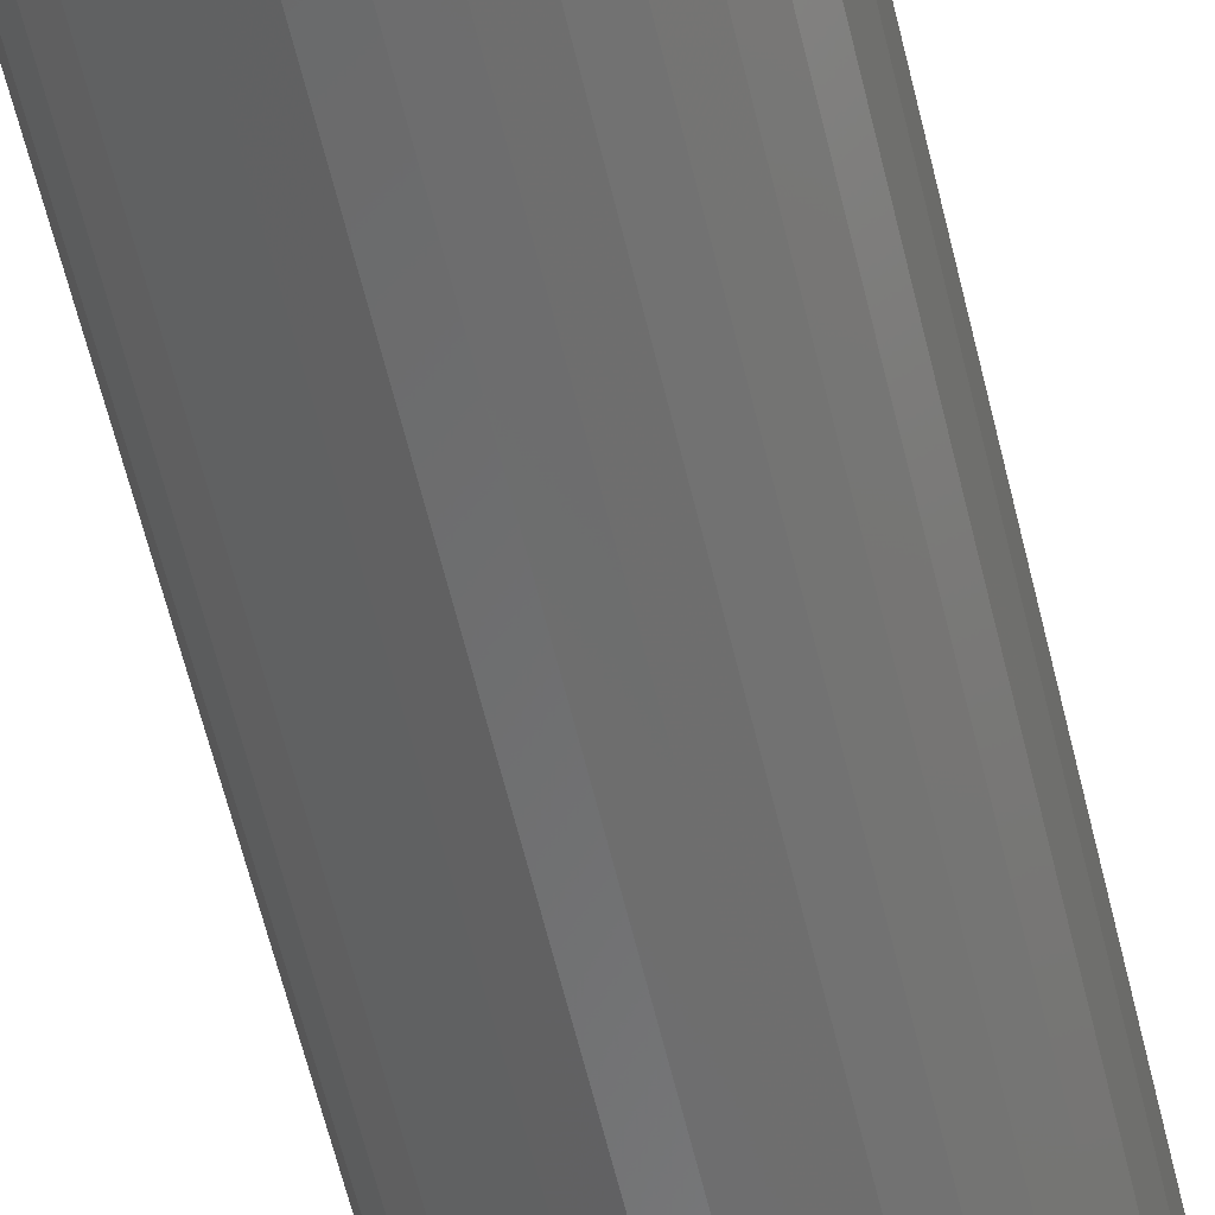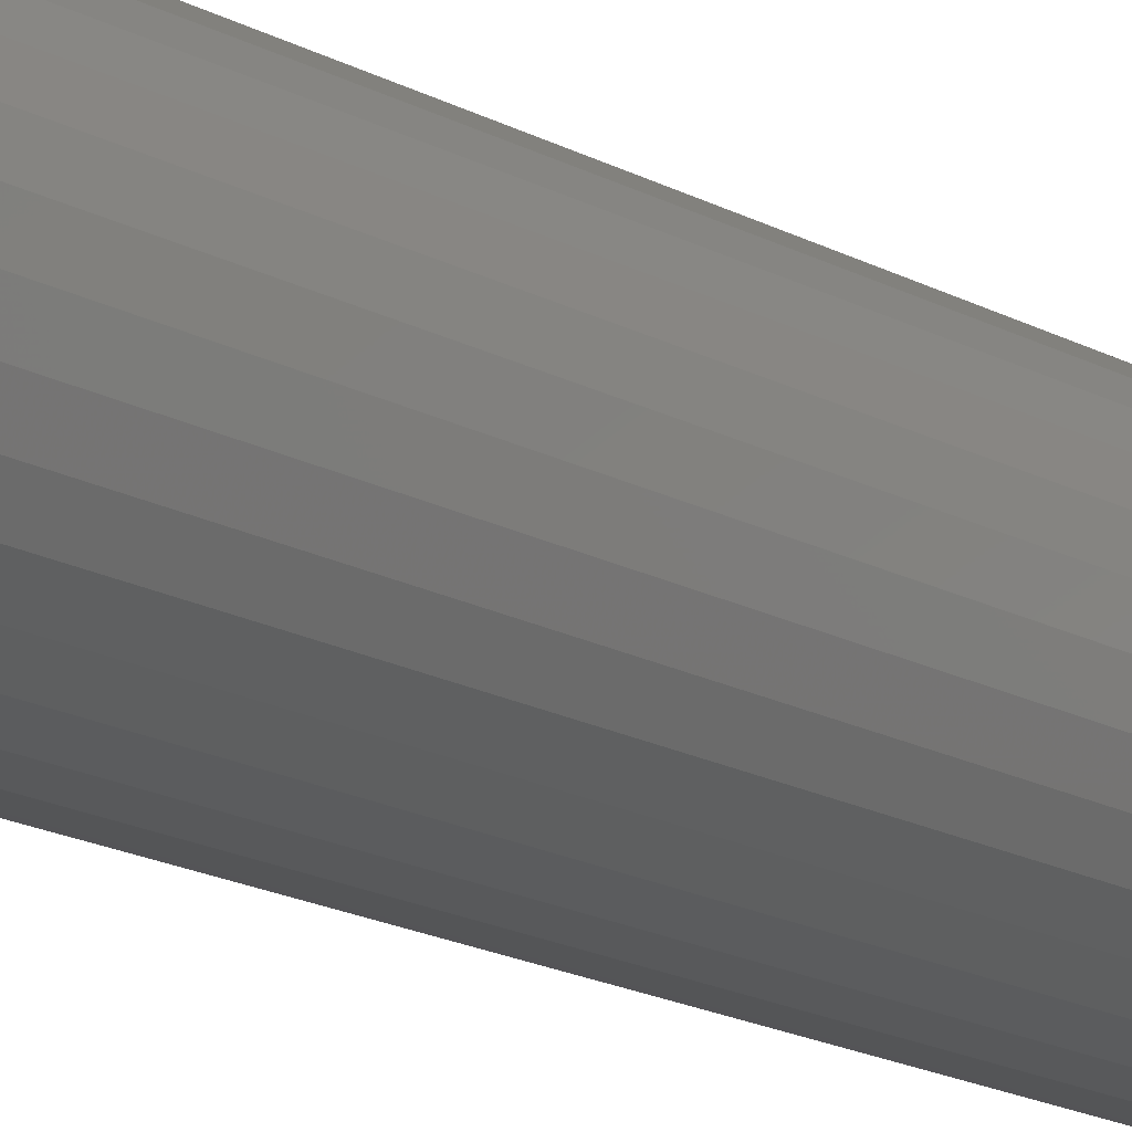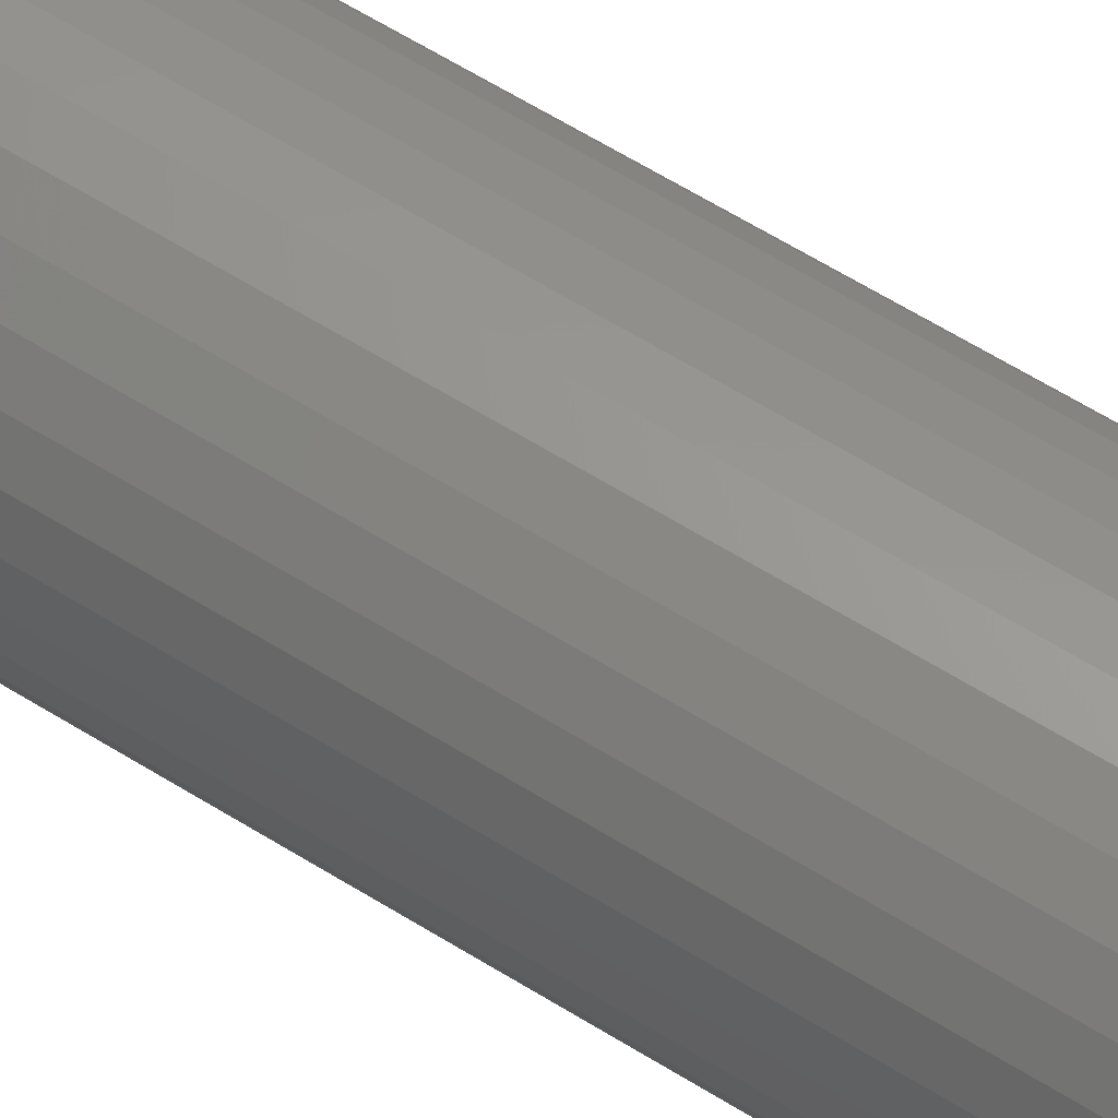
<metadata>
{"format":"stl","ext":"stl","renderer":"f3d","projection":"perspective","resolution":1024,"background":"white","views":[{"elev":-57.6,"azim":13.0,"up":"+Z"},{"elev":-17.4,"azim":-137.5,"up":"+Z"},{"elev":62.3,"azim":-57.7,"up":"+Z"}]}
</metadata>
<code>
# stl→obj: 320 verts, 636 faces
v -0.2931 4.549e-18 0.01039
v -0.3088 3.673e-18 0.008839
v -0.2912 4.654e-18 0.008839
v -0.3104 3.586e-18 0.006945
v -0.2896 4.74e-18 0.006945
v -0.3115 3.522e-18 0.004784
v -0.2885 4.804e-18 0.004784
v -0.2885 4.804e-18 -0.004784
v -0.3104 3.586e-18 -0.006945
v -0.2896 4.74e-18 -0.006945
v -0.3088 3.673e-18 -0.008839
v -0.2912 4.654e-18 -0.008839
v -0.3069 3.778e-18 -0.01039
v -0.3069 3.778e-18 0.01039
v -0.2952 4.429e-18 0.01155
v -0.2976 4.299e-18 0.01226
v -0.3 4.163e-18 0.0125
v -0.3024 4.028e-18 0.01226
v -0.3048 3.898e-18 0.01155
v -0.2931 4.549e-18 -0.01039
v -0.3048 3.898e-18 -0.01155
v -0.3024 4.028e-18 -0.01226
v -0.3 4.163e-18 -0.0125
v -0.2976 4.299e-18 -0.01226
v -0.2952 4.429e-18 -0.01155
v -0.2877 4.844e-18 0.002439
v -0.3123 3.483e-18 0.002439
v -0.2875 4.857e-18 -1.353e-17
v -0.3125 3.469e-18 -2.406e-17
v -0.2877 4.844e-18 -0.002439
v -0.3123 3.483e-18 -0.002439
v -0.3115 3.522e-18 -0.004784
v -0.225 0.75 -9.185e-18
v -0.225 0.0625 -9.417e-17
v -0.2264 0.75 -0.01463
v -0.2264 0.0625 -0.01463
v -0.2307 0.75 -0.0287
v -0.2307 0.0625 -0.0287
v -0.2376 0.75 -0.04167
v -0.2376 0.0625 -0.04167
v -0.247 0.75 -0.05303
v -0.247 0.0625 -0.05303
v -0.2583 0.75 -0.06236
v -0.2583 0.0625 -0.06236
v -0.2713 0.75 -0.06929
v -0.2713 0.0625 -0.06929
v -0.2854 0.75 -0.07356
v -0.2854 0.0625 -0.07356
v -0.3 0.75 -0.075
v -0.3 0.0625 -0.075
v -0.3146 0.75 -0.07356
v -0.3146 0.0625 -0.07356
v -0.3287 0.75 -0.06929
v -0.3287 0.0625 -0.06929
v -0.3417 0.75 -0.06236
v -0.3417 0.0625 -0.06236
v -0.353 0.75 -0.05303
v -0.353 0.0625 -0.05303
v -0.3624 0.75 -0.04167
v -0.3624 0.0625 -0.04167
v -0.3693 0.75 -0.0287
v -0.3693 0.0625 -0.0287
v -0.3736 0.75 -0.01463
v -0.3736 0.0625 -0.01463
v -0.375 0.75 9.185e-18
v -0.375 0.0625 9.185e-18
v -0.3736 0.75 0.01463
v -0.3736 0.0625 0.01463
v -0.3693 0.75 0.0287
v -0.3693 0.0625 0.0287
v -0.3624 0.75 0.04167
v -0.3624 0.0625 0.04167
v -0.353 0.75 0.05303
v -0.353 0.0625 0.05303
v -0.3417 0.75 0.06236
v -0.3417 0.0625 0.06236
v -0.3287 0.75 0.06929
v -0.3287 0.0625 0.06929
v -0.3146 0.75 0.07356
v -0.3146 0.0625 0.07356
v -0.3 0.75 0.075
v -0.3 0.0625 0.075
v -0.2854 0.75 0.07356
v -0.2854 0.0625 0.07356
v -0.2713 0.75 0.06929
v -0.2713 0.0625 0.06929
v -0.2583 0.75 0.06236
v -0.2583 0.0625 0.06236
v -0.247 0.75 0.05303
v -0.247 0.0625 0.05303
v -0.2376 0.75 0.04167
v -0.2376 0.0625 0.04167
v -0.2307 0.75 0.0287
v -0.2307 0.0625 0.0287
v -0.2264 0.75 0.01463
v -0.2264 0.0625 0.01463
v -0.3247 0.001201 6.939e-17
v -0.3242 0.001201 0.004817
v -0.3364 0.004758 6.592e-17
v -0.3357 0.004758 0.007105
v -0.3472 0.01053 6.245e-17
v -0.3463 0.01053 0.009213
v -0.3567 0.01831 6.245e-17
v -0.3556 0.01831 0.01106
v -0.3645 0.02778 5.551e-17
v -0.3632 0.02778 0.01258
v -0.3702 0.03858 5.551e-17
v -0.3689 0.03858 0.0137
v -0.3738 0.05031 5.551e-17
v -0.3724 0.05031 0.0144
v -0.2758 0.001201 0.004817
v -0.2753 0.001201 1.041e-17
v -0.2643 0.004758 0.007105
v -0.2636 0.004758 -2.429e-17
v -0.2537 0.01053 0.009213
v -0.2528 0.01053 -4.857e-17
v -0.2444 0.01831 0.01106
v -0.2433 0.01831 -7.286e-17
v -0.2368 0.02778 0.01258
v -0.2355 0.02778 -9.021e-17
v -0.2311 0.03858 0.0137
v -0.2298 0.03858 -1.076e-16
v -0.2276 0.05031 0.0144
v -0.2262 0.05031 -1.18e-16
v -0.2772 0.001201 0.00945
v -0.2664 0.004758 0.01394
v -0.2564 0.01053 0.01807
v -0.2476 0.01831 0.0217
v -0.2404 0.02778 0.02467
v -0.2351 0.03858 0.02688
v -0.2318 0.05031 0.02824
v -0.2795 0.001201 0.01372
v -0.2697 0.004758 0.02023
v -0.2607 0.01053 0.02624
v -0.2529 0.01831 0.0315
v -0.2464 0.02778 0.03582
v -0.2416 0.03858 0.03902
v -0.2386 0.05031 0.041
v -0.2825 0.001201 0.01746
v -0.2742 0.004758 0.02575
v -0.2666 0.01053 0.03339
v -0.2599 0.01831 0.04009
v -0.2544 0.02778 0.04558
v -0.2503 0.03858 0.04967
v -0.2478 0.05031 0.05218
v -0.2863 0.001201 0.02053
v -0.2798 0.004758 0.03028
v -0.2738 0.01053 0.03926
v -0.2685 0.01831 0.04714
v -0.2642 0.02778 0.0536
v -0.261 0.03858 0.0584
v -0.259 0.05031 0.06136
v -0.2906 0.001201 0.02281
v -0.2861 0.004758 0.03365
v -0.2819 0.01053 0.04363
v -0.2783 0.01831 0.05238
v -0.2753 0.02778 0.05956
v -0.2731 0.03858 0.0649
v -0.2718 0.05031 0.06818
v -0.2952 0.001201 0.02422
v -0.2929 0.004758 0.03572
v -0.2908 0.01053 0.04632
v -0.2889 0.01831 0.0556
v -0.2874 0.02778 0.06323
v -0.2863 0.03858 0.06889
v -0.2856 0.05031 0.07238
v -0.3 0.001201 0.02469
v -0.3 0.004758 0.03642
v -0.3 0.01053 0.04722
v -0.3 0.01831 0.05669
v -0.3 0.02778 0.06447
v -0.3 0.03858 0.07024
v -0.3 0.05031 0.0738
v -0.3048 0.001201 0.02422
v -0.3071 0.004758 0.03572
v -0.3092 0.01053 0.04632
v -0.3111 0.01831 0.0556
v -0.3126 0.02778 0.06323
v -0.3137 0.03858 0.06889
v -0.3144 0.05031 0.07238
v -0.3094 0.001201 0.02281
v -0.3139 0.004758 0.03365
v -0.3181 0.01053 0.04363
v -0.3217 0.01831 0.05238
v -0.3247 0.02778 0.05956
v -0.3269 0.03858 0.0649
v -0.3282 0.05031 0.06818
v -0.3137 0.001201 0.02053
v -0.3202 0.004758 0.03028
v -0.3262 0.01053 0.03926
v -0.3315 0.01831 0.04714
v -0.3358 0.02778 0.0536
v -0.339 0.03858 0.0584
v -0.341 0.05031 0.06136
v -0.3175 0.001201 0.01746
v -0.3258 0.004758 0.02575
v -0.3334 0.01053 0.03339
v -0.3401 0.01831 0.04009
v -0.3456 0.02778 0.04558
v -0.3497 0.03858 0.04967
v -0.3522 0.05031 0.05218
v -0.3205 0.001201 0.01372
v -0.3303 0.004758 0.02023
v -0.3393 0.01053 0.02624
v -0.3471 0.01831 0.0315
v -0.3536 0.02778 0.03582
v -0.3584 0.03858 0.03902
v -0.3614 0.05031 0.041
v -0.3228 0.001201 0.00945
v -0.3336 0.004758 0.01394
v -0.3436 0.01053 0.01807
v -0.3524 0.01831 0.0217
v -0.3596 0.02778 0.02467
v -0.3649 0.03858 0.02688
v -0.3682 0.05031 0.02824
v -0.2758 0.001201 -0.004817
v -0.2643 0.004758 -0.007105
v -0.2537 0.01053 -0.009213
v -0.2444 0.01831 -0.01106
v -0.2368 0.02778 -0.01258
v -0.2311 0.03858 -0.0137
v -0.2276 0.05031 -0.0144
v -0.3242 0.001201 -0.004817
v -0.3357 0.004758 -0.007105
v -0.3463 0.01053 -0.009213
v -0.3556 0.01831 -0.01106
v -0.3632 0.02778 -0.01258
v -0.3689 0.03858 -0.0137
v -0.3724 0.05031 -0.0144
v -0.3228 0.001201 -0.00945
v -0.3336 0.004758 -0.01394
v -0.3436 0.01053 -0.01807
v -0.3524 0.01831 -0.0217
v -0.3596 0.02778 -0.02467
v -0.3649 0.03858 -0.02688
v -0.3682 0.05031 -0.02824
v -0.3205 0.001201 -0.01372
v -0.3303 0.004758 -0.02023
v -0.3393 0.01053 -0.02624
v -0.3471 0.01831 -0.0315
v -0.3536 0.02778 -0.03582
v -0.3584 0.03858 -0.03902
v -0.3614 0.05031 -0.041
v -0.3175 0.001201 -0.01746
v -0.3258 0.004758 -0.02575
v -0.3334 0.01053 -0.03339
v -0.3401 0.01831 -0.04009
v -0.3456 0.02778 -0.04558
v -0.3497 0.03858 -0.04967
v -0.3522 0.05031 -0.05218
v -0.3137 0.001201 -0.02053
v -0.3202 0.004758 -0.03028
v -0.3262 0.01053 -0.03926
v -0.3315 0.01831 -0.04714
v -0.3358 0.02778 -0.0536
v -0.339 0.03858 -0.0584
v -0.341 0.05031 -0.06136
v -0.3094 0.001201 -0.02281
v -0.3139 0.004758 -0.03365
v -0.3181 0.01053 -0.04363
v -0.3217 0.01831 -0.05238
v -0.3247 0.02778 -0.05956
v -0.3269 0.03858 -0.0649
v -0.3282 0.05031 -0.06818
v -0.3048 0.001201 -0.02422
v -0.3071 0.004758 -0.03572
v -0.3092 0.01053 -0.04632
v -0.3111 0.01831 -0.0556
v -0.3126 0.02778 -0.06323
v -0.3137 0.03858 -0.06889
v -0.3144 0.05031 -0.07238
v -0.3 0.001201 -0.02469
v -0.3 0.004758 -0.03642
v -0.3 0.01053 -0.04722
v -0.3 0.01831 -0.05669
v -0.3 0.02778 -0.06447
v -0.3 0.03858 -0.07024
v -0.3 0.05031 -0.0738
v -0.2952 0.001201 -0.02422
v -0.2929 0.004758 -0.03572
v -0.2908 0.01053 -0.04632
v -0.2889 0.01831 -0.0556
v -0.2874 0.02778 -0.06323
v -0.2863 0.03858 -0.06889
v -0.2856 0.05031 -0.07238
v -0.2906 0.001201 -0.02281
v -0.2861 0.004758 -0.03365
v -0.2819 0.01053 -0.04363
v -0.2783 0.01831 -0.05238
v -0.2753 0.02778 -0.05956
v -0.2731 0.03858 -0.0649
v -0.2718 0.05031 -0.06818
v -0.2863 0.001201 -0.02053
v -0.2798 0.004758 -0.03028
v -0.2738 0.01053 -0.03926
v -0.2685 0.01831 -0.04714
v -0.2642 0.02778 -0.0536
v -0.261 0.03858 -0.0584
v -0.259 0.05031 -0.06136
v -0.2825 0.001201 -0.01746
v -0.2742 0.004758 -0.02575
v -0.2666 0.01053 -0.03339
v -0.2599 0.01831 -0.04009
v -0.2544 0.02778 -0.04558
v -0.2503 0.03858 -0.04967
v -0.2478 0.05031 -0.05218
v -0.2795 0.001201 -0.01372
v -0.2697 0.004758 -0.02023
v -0.2607 0.01053 -0.02624
v -0.2529 0.01831 -0.0315
v -0.2464 0.02778 -0.03582
v -0.2416 0.03858 -0.03902
v -0.2386 0.05031 -0.041
v -0.2772 0.001201 -0.00945
v -0.2664 0.004758 -0.01394
v -0.2564 0.01053 -0.01807
v -0.2476 0.01831 -0.0217
v -0.2404 0.02778 -0.02467
v -0.2351 0.03858 -0.02688
v -0.2318 0.05031 -0.02824
f 1 2 3
f 2 4 3
f 3 4 5
f 5 4 6
f 5 6 7
f 8 9 10
f 10 9 11
f 10 11 12
f 11 13 12
f 14 2 1
f 14 1 15
f 14 15 16
f 14 16 17
f 14 17 18
f 14 18 19
f 20 12 13
f 20 13 21
f 20 21 22
f 20 22 23
f 20 23 24
f 20 24 25
f 7 6 26
f 26 6 27
f 26 27 28
f 28 27 29
f 28 29 30
f 30 29 31
f 30 31 8
f 8 31 32
f 8 32 9
f 33 34 35
f 35 34 36
f 35 36 37
f 37 36 38
f 37 38 39
f 39 38 40
f 39 40 41
f 41 40 42
f 41 42 43
f 43 42 44
f 43 44 45
f 45 44 46
f 45 46 47
f 47 46 48
f 47 48 49
f 49 48 50
f 49 50 51
f 51 50 52
f 51 52 53
f 53 52 54
f 53 54 55
f 55 54 56
f 55 56 57
f 57 56 58
f 57 58 59
f 59 58 60
f 59 60 61
f 61 60 62
f 61 62 63
f 63 62 64
f 63 64 65
f 65 64 66
f 65 66 67
f 67 66 68
f 67 68 69
f 69 68 70
f 69 70 71
f 71 70 72
f 71 72 73
f 73 72 74
f 73 74 75
f 75 74 76
f 75 76 77
f 77 76 78
f 77 78 79
f 79 78 80
f 79 80 81
f 81 80 82
f 81 82 83
f 83 82 84
f 83 84 85
f 85 84 86
f 85 86 87
f 87 86 88
f 87 88 89
f 89 88 90
f 89 90 91
f 91 90 92
f 91 92 93
f 93 92 94
f 93 94 95
f 95 94 96
f 95 96 33
f 33 96 34
f 29 27 97
f 97 27 98
f 97 98 99
f 99 98 100
f 99 100 101
f 101 100 102
f 101 102 103
f 103 102 104
f 103 104 105
f 105 104 106
f 105 106 107
f 107 106 108
f 107 108 109
f 109 108 110
f 109 110 66
f 66 110 68
f 26 28 111
f 111 28 112
f 111 112 113
f 113 112 114
f 113 114 115
f 115 114 116
f 115 116 117
f 117 116 118
f 117 118 119
f 119 118 120
f 119 120 121
f 121 120 122
f 121 122 123
f 123 122 124
f 123 124 96
f 96 124 34
f 7 26 125
f 125 26 111
f 125 111 126
f 126 111 113
f 126 113 127
f 127 113 115
f 127 115 128
f 128 115 117
f 128 117 129
f 129 117 119
f 129 119 130
f 130 119 121
f 130 121 131
f 131 121 123
f 131 123 94
f 94 123 96
f 5 7 132
f 132 7 125
f 132 125 133
f 133 125 126
f 133 126 134
f 134 126 127
f 134 127 135
f 135 127 128
f 135 128 136
f 136 128 129
f 136 129 137
f 137 129 130
f 137 130 138
f 138 130 131
f 138 131 92
f 92 131 94
f 3 5 139
f 139 5 132
f 139 132 140
f 140 132 133
f 140 133 141
f 141 133 134
f 141 134 142
f 142 134 135
f 142 135 143
f 143 135 136
f 143 136 144
f 144 136 137
f 144 137 145
f 145 137 138
f 145 138 90
f 90 138 92
f 1 3 146
f 146 3 139
f 146 139 147
f 147 139 140
f 147 140 148
f 148 140 141
f 148 141 149
f 149 141 142
f 149 142 150
f 150 142 143
f 150 143 151
f 151 143 144
f 151 144 152
f 152 144 145
f 152 145 88
f 88 145 90
f 15 1 153
f 153 1 146
f 153 146 154
f 154 146 147
f 154 147 155
f 155 147 148
f 155 148 156
f 156 148 149
f 156 149 157
f 157 149 150
f 157 150 158
f 158 150 151
f 158 151 159
f 159 151 152
f 159 152 86
f 86 152 88
f 16 15 160
f 160 15 153
f 160 153 161
f 161 153 154
f 161 154 162
f 162 154 155
f 162 155 163
f 163 155 156
f 163 156 164
f 164 156 157
f 164 157 165
f 165 157 158
f 165 158 166
f 166 158 159
f 166 159 84
f 84 159 86
f 17 16 167
f 167 16 160
f 167 160 168
f 168 160 161
f 168 161 169
f 169 161 162
f 169 162 170
f 170 162 163
f 170 163 171
f 171 163 164
f 171 164 172
f 172 164 165
f 172 165 173
f 173 165 166
f 173 166 82
f 82 166 84
f 18 17 174
f 174 17 167
f 174 167 175
f 175 167 168
f 175 168 176
f 176 168 169
f 176 169 177
f 177 169 170
f 177 170 178
f 178 170 171
f 178 171 179
f 179 171 172
f 179 172 180
f 180 172 173
f 180 173 80
f 80 173 82
f 19 18 181
f 181 18 174
f 181 174 182
f 182 174 175
f 182 175 183
f 183 175 176
f 183 176 184
f 184 176 177
f 184 177 185
f 185 177 178
f 185 178 186
f 186 178 179
f 186 179 187
f 187 179 180
f 187 180 78
f 78 180 80
f 14 19 188
f 188 19 181
f 188 181 189
f 189 181 182
f 189 182 190
f 190 182 183
f 190 183 191
f 191 183 184
f 191 184 192
f 192 184 185
f 192 185 193
f 193 185 186
f 193 186 194
f 194 186 187
f 194 187 76
f 76 187 78
f 2 14 195
f 195 14 188
f 195 188 196
f 196 188 189
f 196 189 197
f 197 189 190
f 197 190 198
f 198 190 191
f 198 191 199
f 199 191 192
f 199 192 200
f 200 192 193
f 200 193 201
f 201 193 194
f 201 194 74
f 74 194 76
f 4 2 202
f 202 2 195
f 202 195 203
f 203 195 196
f 203 196 204
f 204 196 197
f 204 197 205
f 205 197 198
f 205 198 206
f 206 198 199
f 206 199 207
f 207 199 200
f 207 200 208
f 208 200 201
f 208 201 72
f 72 201 74
f 6 4 209
f 209 4 202
f 209 202 210
f 210 202 203
f 210 203 211
f 211 203 204
f 211 204 212
f 212 204 205
f 212 205 213
f 213 205 206
f 213 206 214
f 214 206 207
f 214 207 215
f 215 207 208
f 215 208 70
f 70 208 72
f 27 6 98
f 98 6 209
f 98 209 100
f 100 209 210
f 100 210 102
f 102 210 211
f 102 211 104
f 104 211 212
f 104 212 106
f 106 212 213
f 106 213 108
f 108 213 214
f 108 214 110
f 110 214 215
f 110 215 68
f 68 215 70
f 28 30 112
f 112 30 216
f 112 216 114
f 114 216 217
f 114 217 116
f 116 217 218
f 116 218 118
f 118 218 219
f 118 219 120
f 120 219 220
f 120 220 122
f 122 220 221
f 122 221 124
f 124 221 222
f 124 222 34
f 34 222 36
f 31 29 223
f 223 29 97
f 223 97 224
f 224 97 99
f 224 99 225
f 225 99 101
f 225 101 226
f 226 101 103
f 226 103 227
f 227 103 105
f 227 105 228
f 228 105 107
f 228 107 229
f 229 107 109
f 229 109 64
f 64 109 66
f 32 31 230
f 230 31 223
f 230 223 231
f 231 223 224
f 231 224 232
f 232 224 225
f 232 225 233
f 233 225 226
f 233 226 234
f 234 226 227
f 234 227 235
f 235 227 228
f 235 228 236
f 236 228 229
f 236 229 62
f 62 229 64
f 9 32 237
f 237 32 230
f 237 230 238
f 238 230 231
f 238 231 239
f 239 231 232
f 239 232 240
f 240 232 233
f 240 233 241
f 241 233 234
f 241 234 242
f 242 234 235
f 242 235 243
f 243 235 236
f 243 236 60
f 60 236 62
f 11 9 244
f 244 9 237
f 244 237 245
f 245 237 238
f 245 238 246
f 246 238 239
f 246 239 247
f 247 239 240
f 247 240 248
f 248 240 241
f 248 241 249
f 249 241 242
f 249 242 250
f 250 242 243
f 250 243 58
f 58 243 60
f 13 11 251
f 251 11 244
f 251 244 252
f 252 244 245
f 252 245 253
f 253 245 246
f 253 246 254
f 254 246 247
f 254 247 255
f 255 247 248
f 255 248 256
f 256 248 249
f 256 249 257
f 257 249 250
f 257 250 56
f 56 250 58
f 21 13 258
f 258 13 251
f 258 251 259
f 259 251 252
f 259 252 260
f 260 252 253
f 260 253 261
f 261 253 254
f 261 254 262
f 262 254 255
f 262 255 263
f 263 255 256
f 263 256 264
f 264 256 257
f 264 257 54
f 54 257 56
f 22 21 265
f 265 21 258
f 265 258 266
f 266 258 259
f 266 259 267
f 267 259 260
f 267 260 268
f 268 260 261
f 268 261 269
f 269 261 262
f 269 262 270
f 270 262 263
f 270 263 271
f 271 263 264
f 271 264 52
f 52 264 54
f 23 22 272
f 272 22 265
f 272 265 273
f 273 265 266
f 273 266 274
f 274 266 267
f 274 267 275
f 275 267 268
f 275 268 276
f 276 268 269
f 276 269 277
f 277 269 270
f 277 270 278
f 278 270 271
f 278 271 50
f 50 271 52
f 24 23 279
f 279 23 272
f 279 272 280
f 280 272 273
f 280 273 281
f 281 273 274
f 281 274 282
f 282 274 275
f 282 275 283
f 283 275 276
f 283 276 284
f 284 276 277
f 284 277 285
f 285 277 278
f 285 278 48
f 48 278 50
f 25 24 286
f 286 24 279
f 286 279 287
f 287 279 280
f 287 280 288
f 288 280 281
f 288 281 289
f 289 281 282
f 289 282 290
f 290 282 283
f 290 283 291
f 291 283 284
f 291 284 292
f 292 284 285
f 292 285 46
f 46 285 48
f 20 25 293
f 293 25 286
f 293 286 294
f 294 286 287
f 294 287 295
f 295 287 288
f 295 288 296
f 296 288 289
f 296 289 297
f 297 289 290
f 297 290 298
f 298 290 291
f 298 291 299
f 299 291 292
f 299 292 44
f 44 292 46
f 12 20 300
f 300 20 293
f 300 293 301
f 301 293 294
f 301 294 302
f 302 294 295
f 302 295 303
f 303 295 296
f 303 296 304
f 304 296 297
f 304 297 305
f 305 297 298
f 305 298 306
f 306 298 299
f 306 299 42
f 42 299 44
f 10 12 307
f 307 12 300
f 307 300 308
f 308 300 301
f 308 301 309
f 309 301 302
f 309 302 310
f 310 302 303
f 310 303 311
f 311 303 304
f 311 304 312
f 312 304 305
f 312 305 313
f 313 305 306
f 313 306 40
f 40 306 42
f 8 10 314
f 314 10 307
f 314 307 315
f 315 307 308
f 315 308 316
f 316 308 309
f 316 309 317
f 317 309 310
f 317 310 318
f 318 310 311
f 318 311 319
f 319 311 312
f 319 312 320
f 320 312 313
f 320 313 38
f 38 313 40
f 30 8 216
f 216 8 314
f 216 314 217
f 217 314 315
f 217 315 218
f 218 315 316
f 218 316 219
f 219 316 317
f 219 317 220
f 220 317 318
f 220 318 221
f 221 318 319
f 221 319 222
f 222 319 320
f 222 320 36
f 36 320 38
f 81 83 79
f 77 79 83
f 85 77 83
f 75 77 85
f 87 75 85
f 73 75 87
f 89 73 87
f 43 55 41
f 53 55 43
f 45 53 43
f 51 53 45
f 47 51 45
f 49 51 47
f 55 57 41
f 41 57 59
f 41 59 39
f 39 59 61
f 39 61 37
f 37 61 63
f 37 63 35
f 35 63 65
f 35 65 33
f 33 65 67
f 33 67 95
f 95 67 69
f 95 69 93
f 93 69 71
f 93 71 91
f 91 71 73
f 91 73 89

</code>
